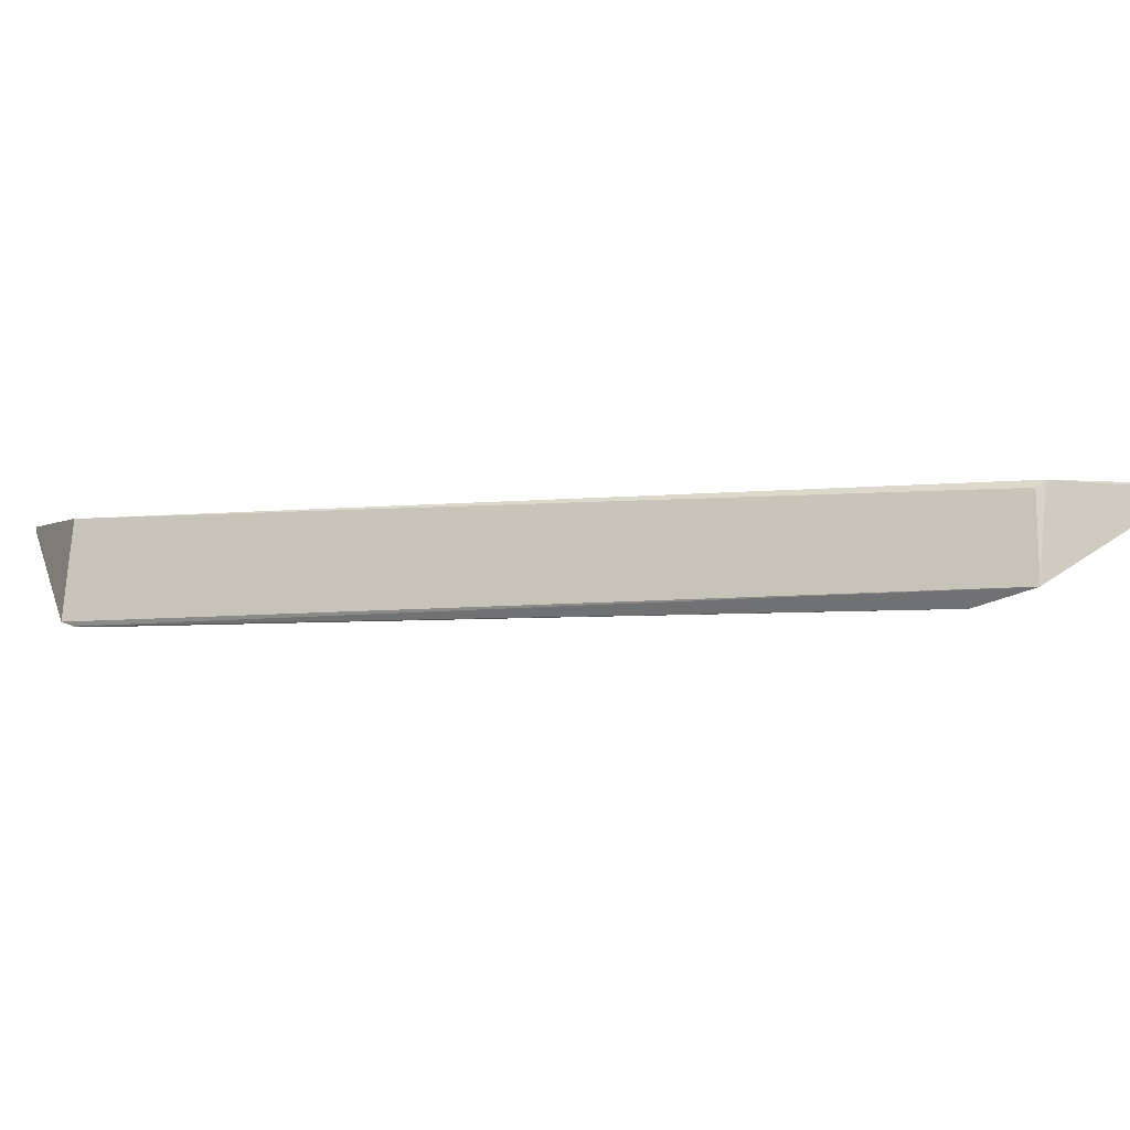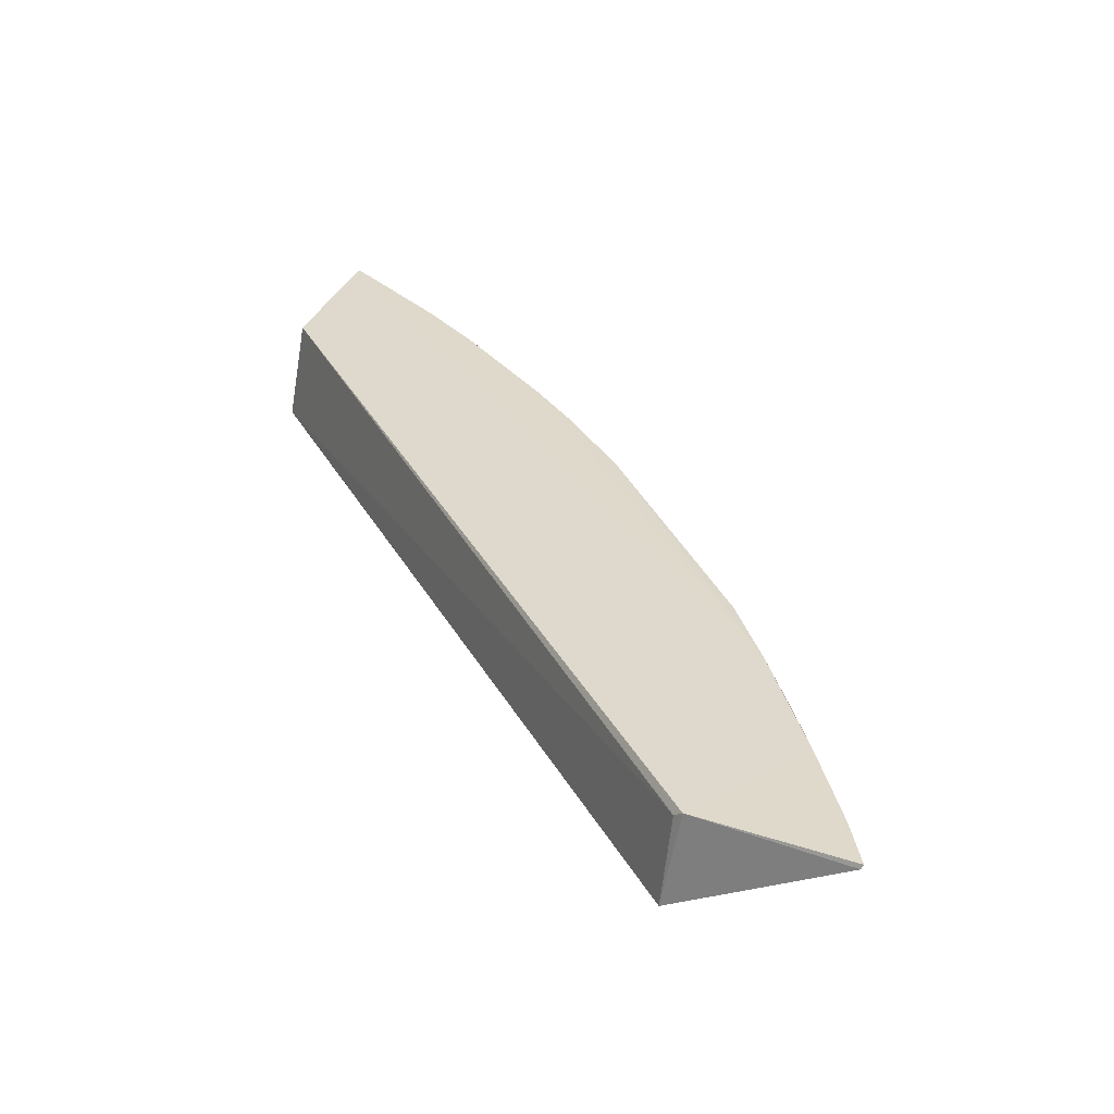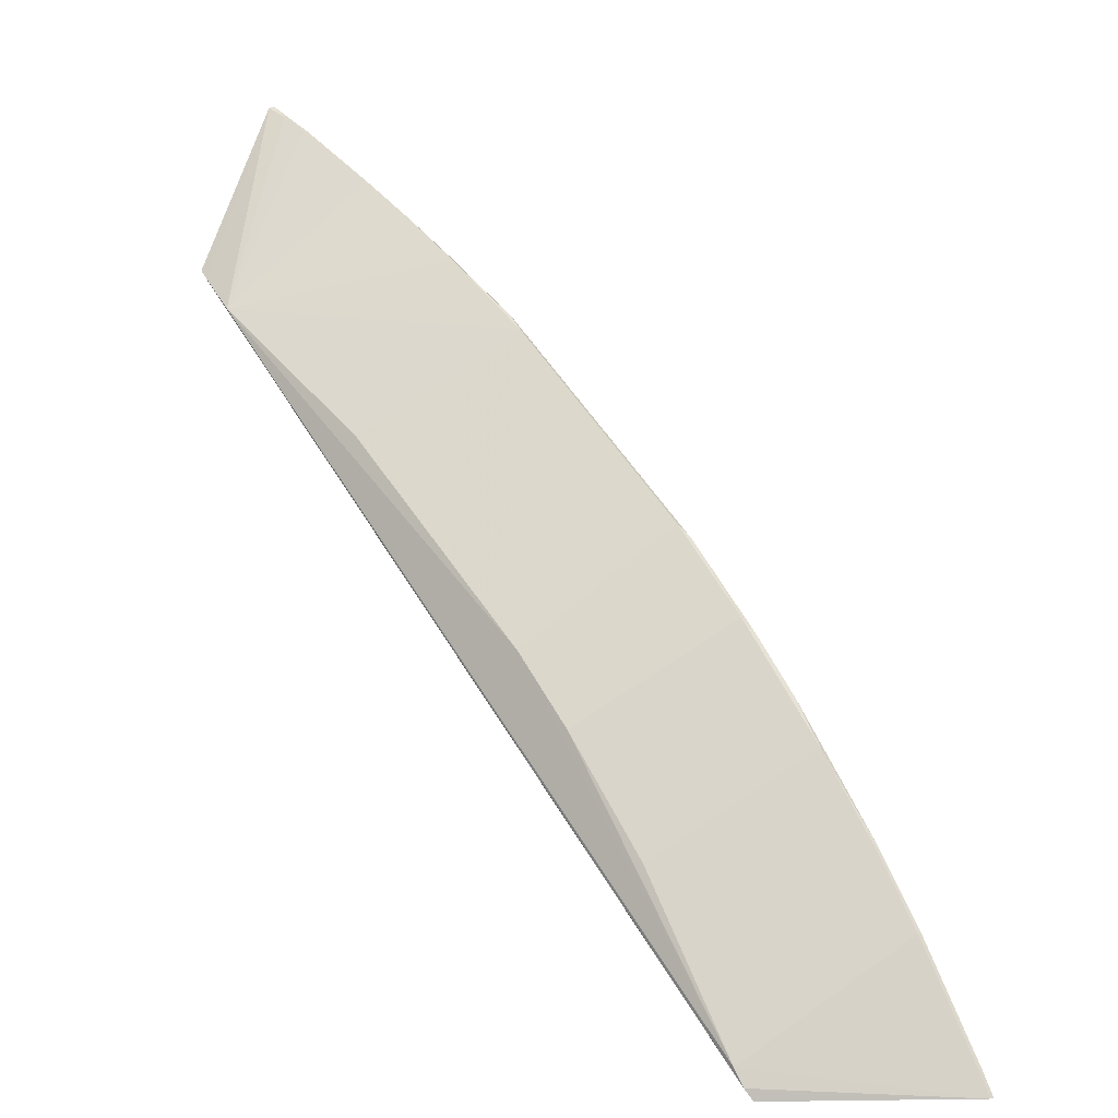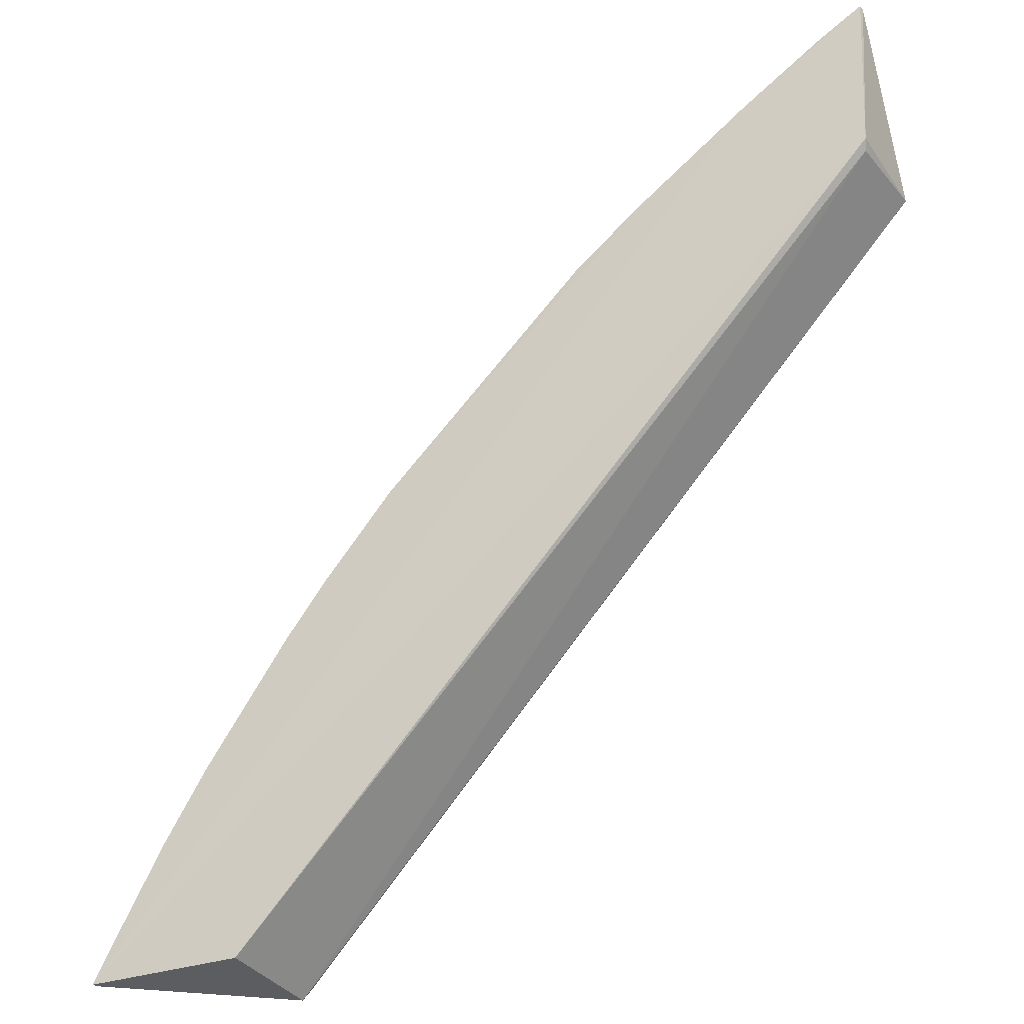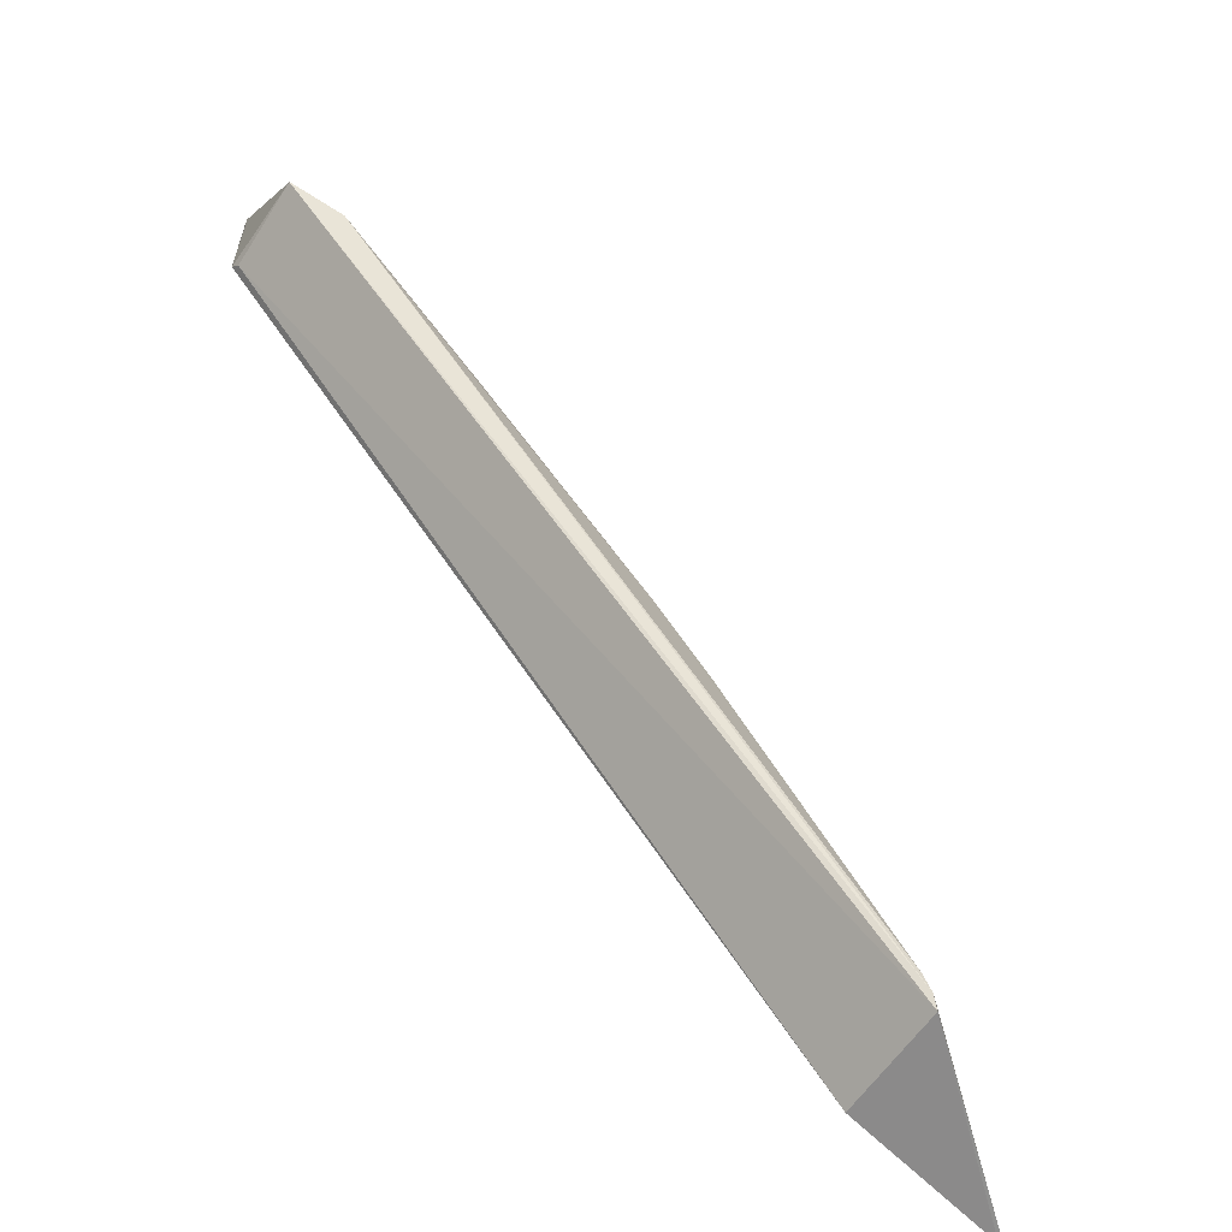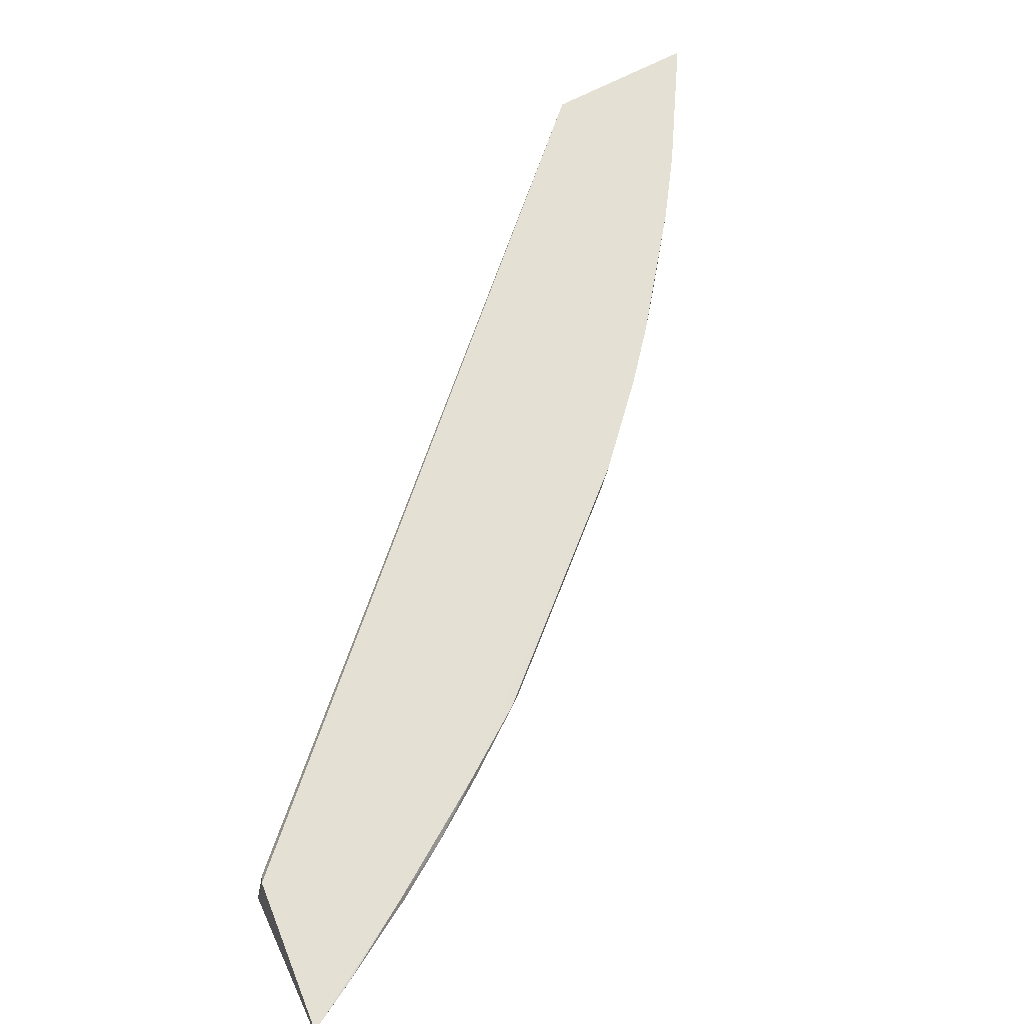
<metadata>
{"format":"obj","ext":"obj","renderer":"f3d","projection":"perspective","resolution":1024,"background":"white","views":[{"elev":-4.9,"azim":-114.0,"up":"+Y"},{"elev":32.0,"azim":-66.1,"up":"+Y"},{"elev":2.0,"azim":37.4,"up":"+Z"},{"elev":-27.6,"azim":-154.9,"up":"+Z"},{"elev":-68.8,"azim":-40.6,"up":"+Z"},{"elev":65.4,"azim":-24.1,"up":"+Y"}]}
</metadata>
<code>
v 0.08436 0.1198 0.1418
v 0.1481 0.1195 0.07251
v 0.1481 0.1198 0.07253
v 0.1363 0.1194 0.07315
v 0.08818 0.1107 0.1253
v 0.1353 0.1111 0.07205
v 0.08485 0.1196 0.1296
v 0.1233 0.1195 0.1095
v 0.09426 0.1199 0.1351
v 0.08411 0.1121 0.1284
v 0.1351 0.1195 0.09447
v 0.1156 0.1112 0.1007
v 0.1297 0.1198 0.1019
v 0.09441 0.1195 0.1352
v 0.08426 0.1195 0.1416
v 0.1348 0.1107 0.07292
v 0.08508 0.119 0.1288
v 0.1427 0.1198 0.0827
v 0.1006 0.1112 0.1157
v 0.1287 0.1195 0.1031
v 0.1083 0.1198 0.1244
v 0.08797 0.1198 0.1395
v 0.08508 0.1117 0.1277
v 0.08794 0.1195 0.1395
v 0.134 0.1107 0.0742
v 0.1473 0.1198 0.07427
v 0.1395 0.1198 0.08805
v 0.12 0.1112 0.09542
v 0.1244 0.1198 0.1084
v 0.133 0.1198 0.09764
v 0.1029 0.12 0.1287
v 0.1094 0.1195 0.1234
v 0.0859 0.1195 0.1408
v 0.1427 0.1195 0.08267
v 0.1264 0.1112 0.08681
v 0.09875 0.1195 0.1321
v 0.1394 0.1195 0.08802
v 0.1472 0.1195 0.07424
v 0.103 0.1195 0.1288
v 0.1083 0.1198 0.1244
f 6 3 2
f 6 4 3
f 7 3 4
f 9 7 1
f 9 3 7
f 15 1 7
f 15 7 10
f 16 10 6
f 16 6 2
f 17 10 7
f 17 7 4
f 17 4 6
f 17 6 10
f 19 5 12
f 22 14 9
f 22 9 1
f 23 15 10
f 23 5 15
f 23 16 5
f 23 10 16
f 24 5 14
f 24 14 22
f 24 22 1
f 25 12 5
f 25 5 16
f 25 16 2
f 26 2 3
f 28 11 20
f 28 12 25
f 28 20 8
f 28 8 12
f 29 20 13
f 29 8 20
f 30 20 11
f 30 13 20
f 30 11 27
f 31 21 29
f 31 29 13
f 31 13 30
f 31 30 27
f 31 27 18
f 31 18 26
f 31 26 3
f 31 3 9
f 32 8 29
f 32 19 12
f 32 12 8
f 32 5 19
f 33 15 5
f 33 5 24
f 33 24 1
f 33 1 15
f 34 26 18
f 35 28 25
f 35 25 11
f 35 11 28
f 36 31 9
f 36 9 14
f 36 14 5
f 37 11 25
f 37 25 34
f 37 27 11
f 37 34 18
f 37 18 27
f 38 34 25
f 38 25 2
f 38 2 26
f 38 26 34
f 39 31 36
f 39 36 5
f 39 5 32
f 40 39 32
f 40 21 31
f 40 31 39
f 40 32 29
f 40 29 21

</code>
